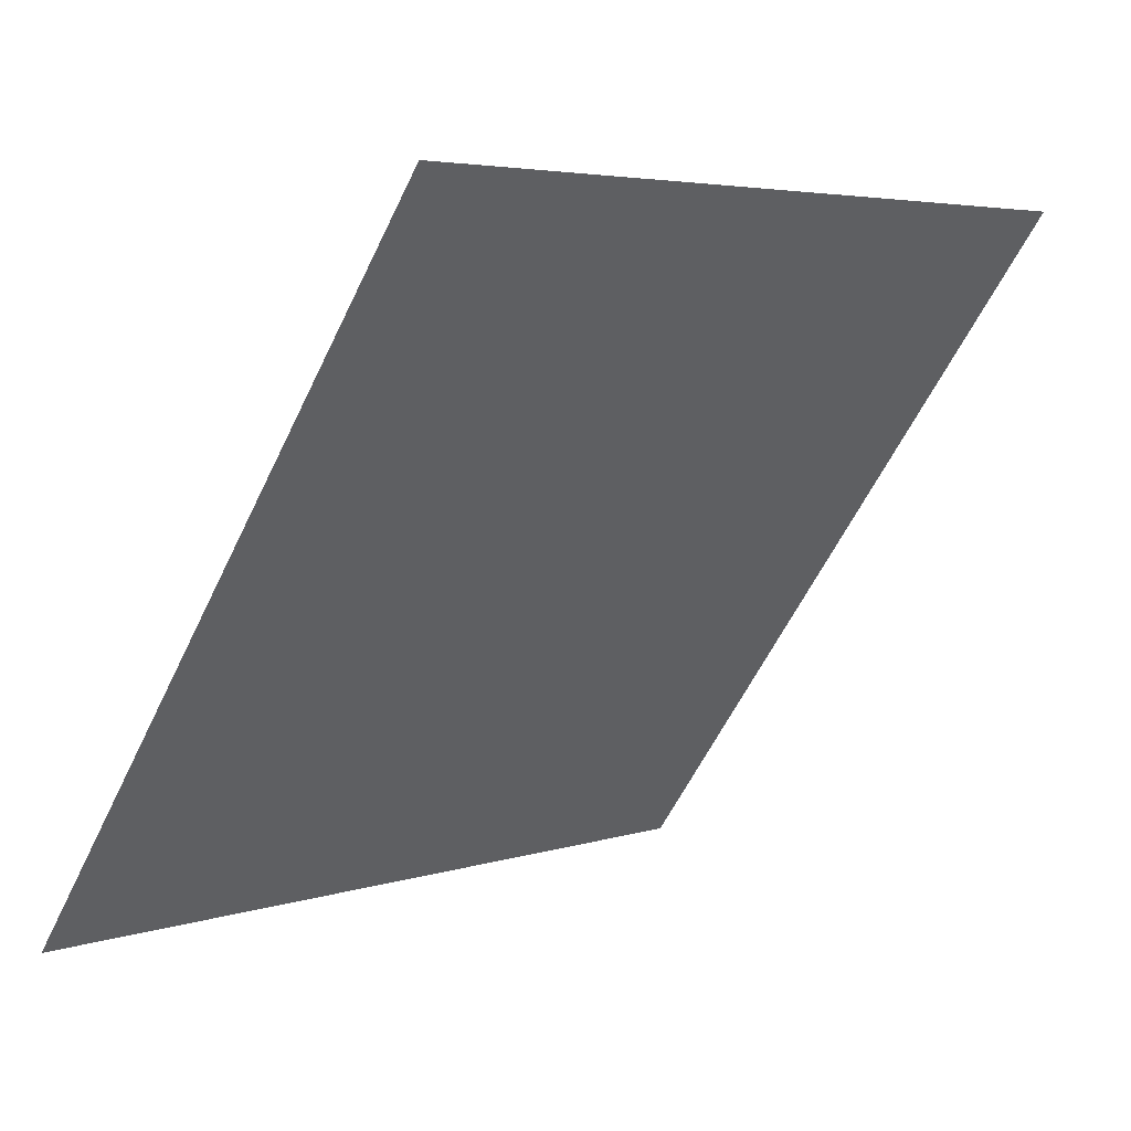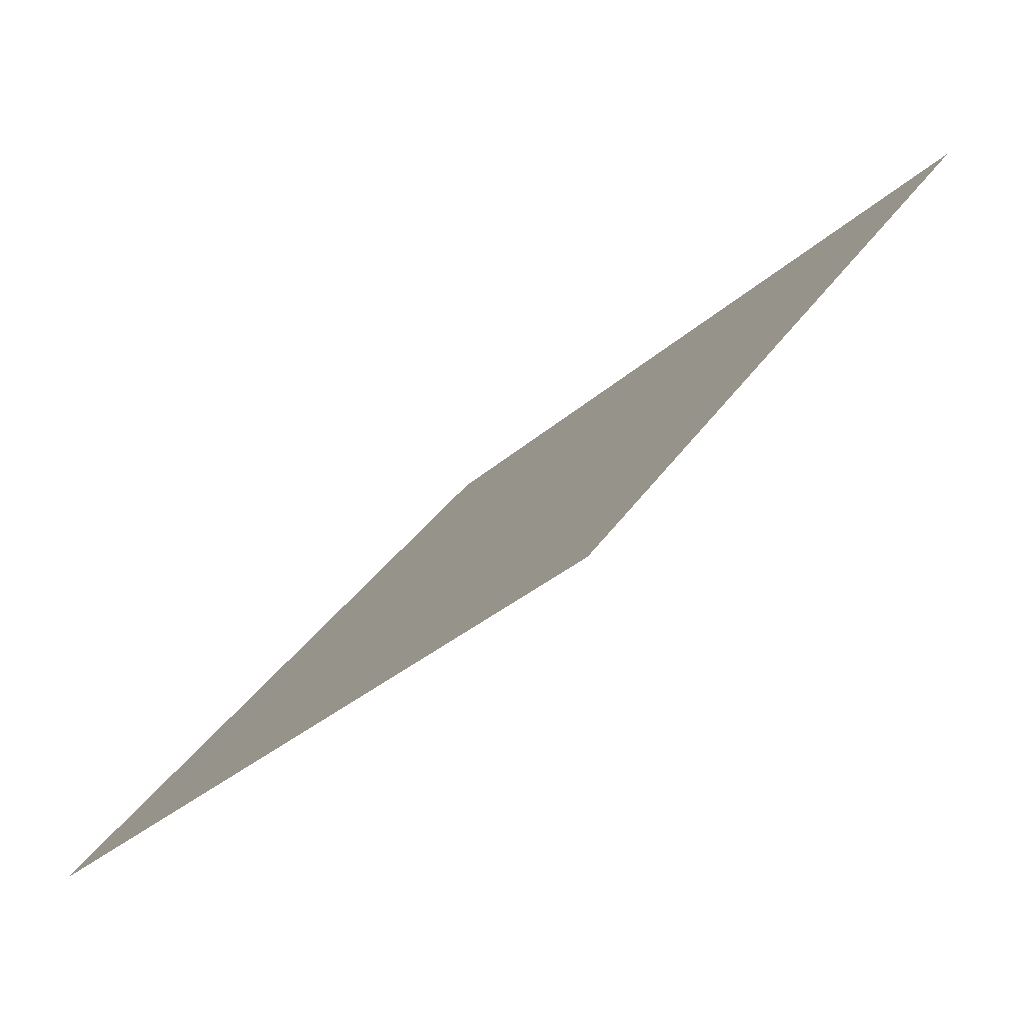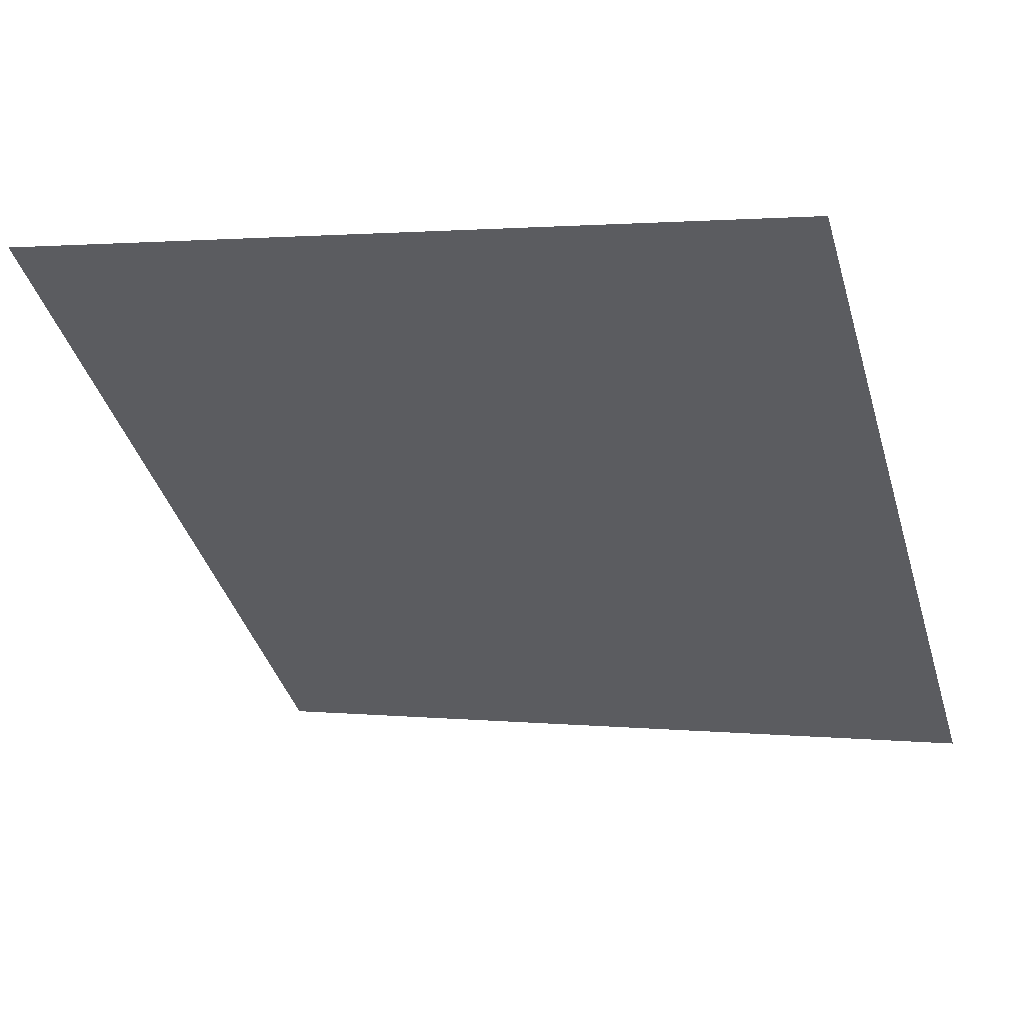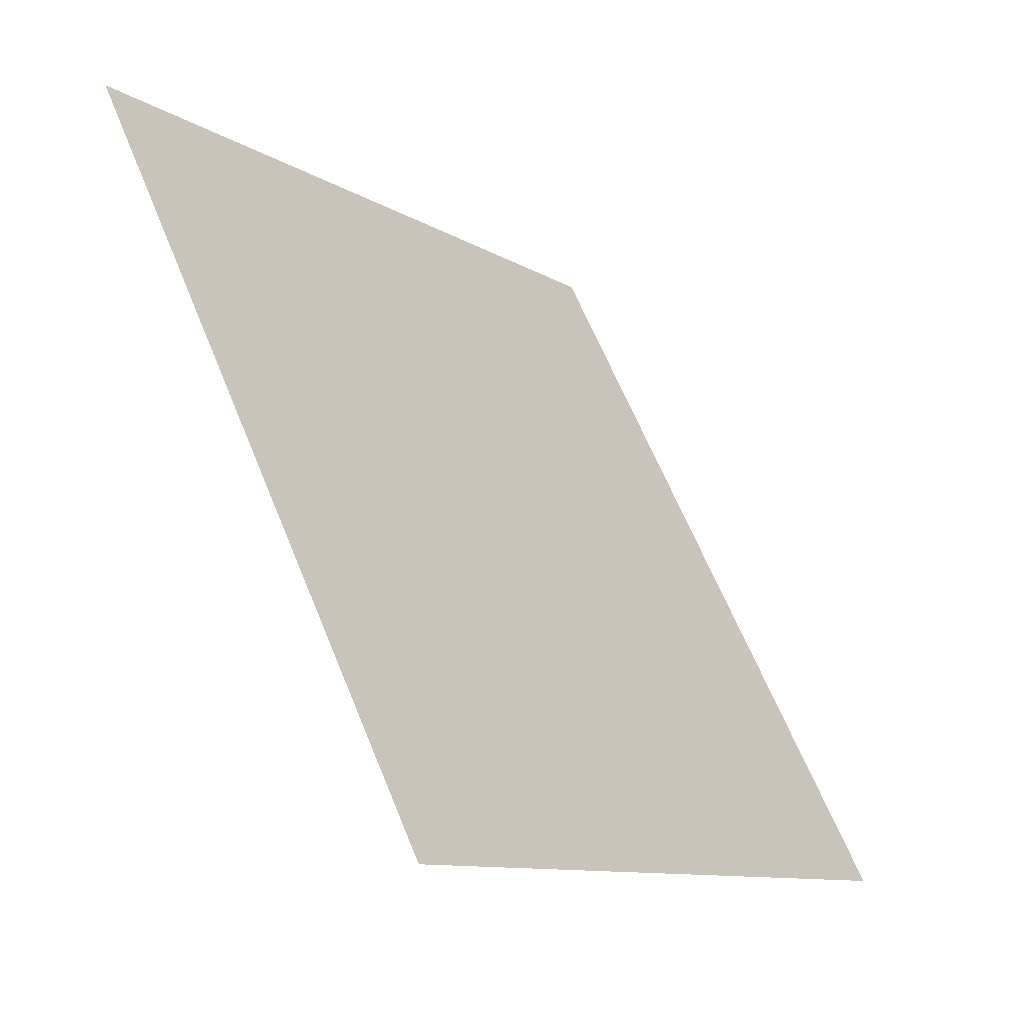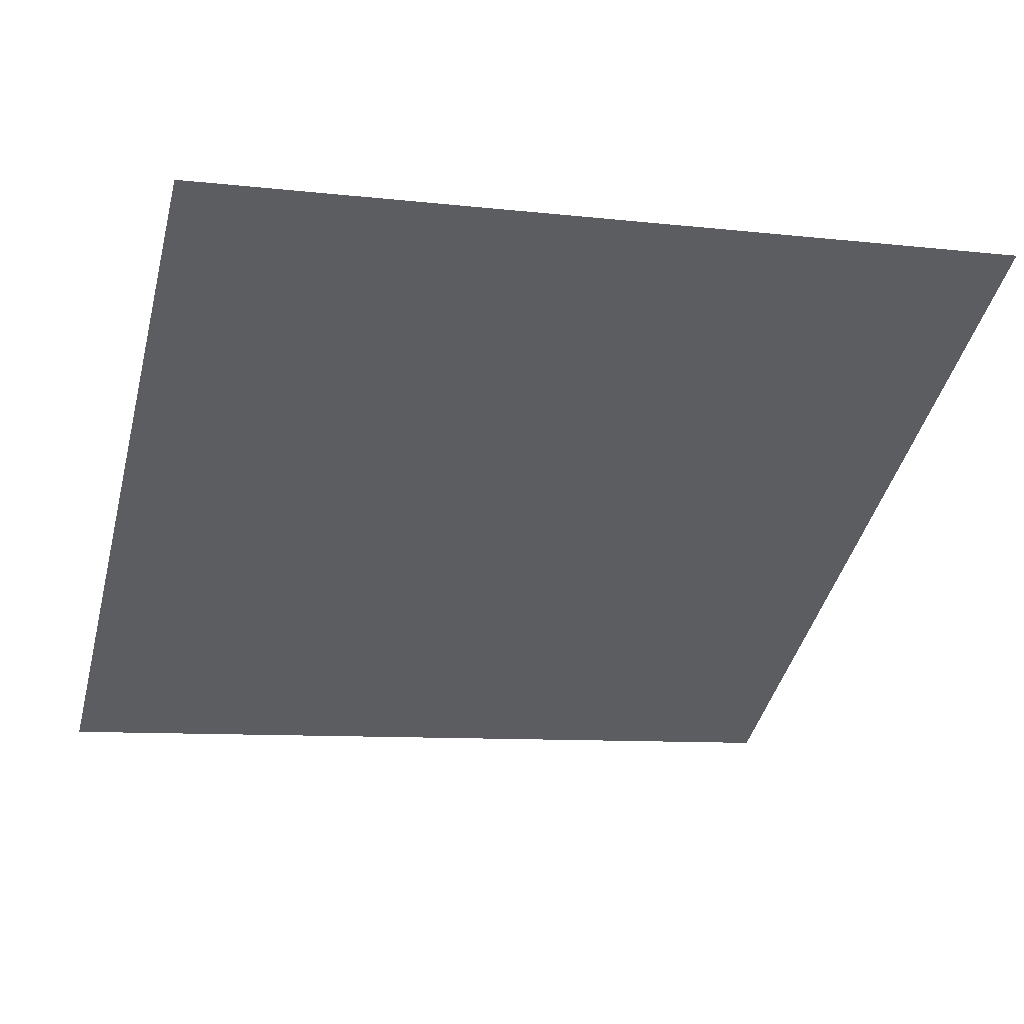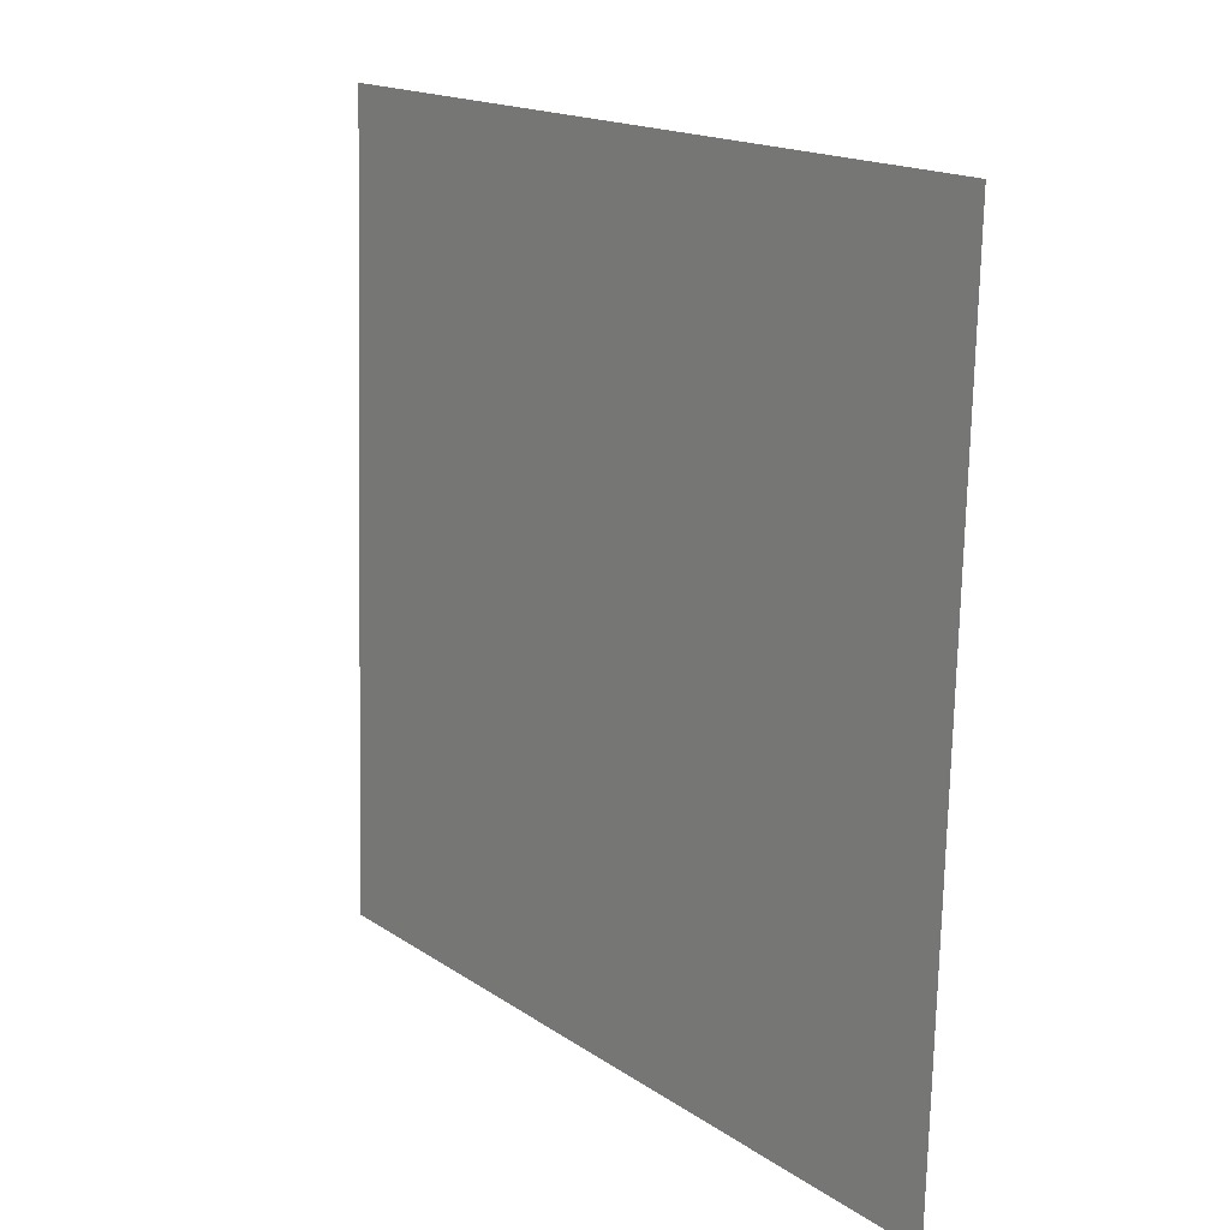
<metadata>
{"format":"obj","ext":"obj","renderer":"f3d","projection":"perspective","resolution":1024,"background":"white","views":[{"elev":3.8,"azim":132.2,"up":"+Z"},{"elev":-31.7,"azim":50.7,"up":"+Z"},{"elev":-2.0,"azim":21.6,"up":"+Y"},{"elev":64.1,"azim":-113.5,"up":"+Z"},{"elev":-4.4,"azim":-16.4,"up":"+Y"},{"elev":-73.9,"azim":-92.7,"up":"+Z"}]}
</metadata>
<code>
v -0.1946 0.8574 0.5983
v -0.2012 0.8576 0.5983
v -0.2011 0.8615 0.6036
v -0.1945 0.8614 0.6035
f 4 3 2 1

</code>
